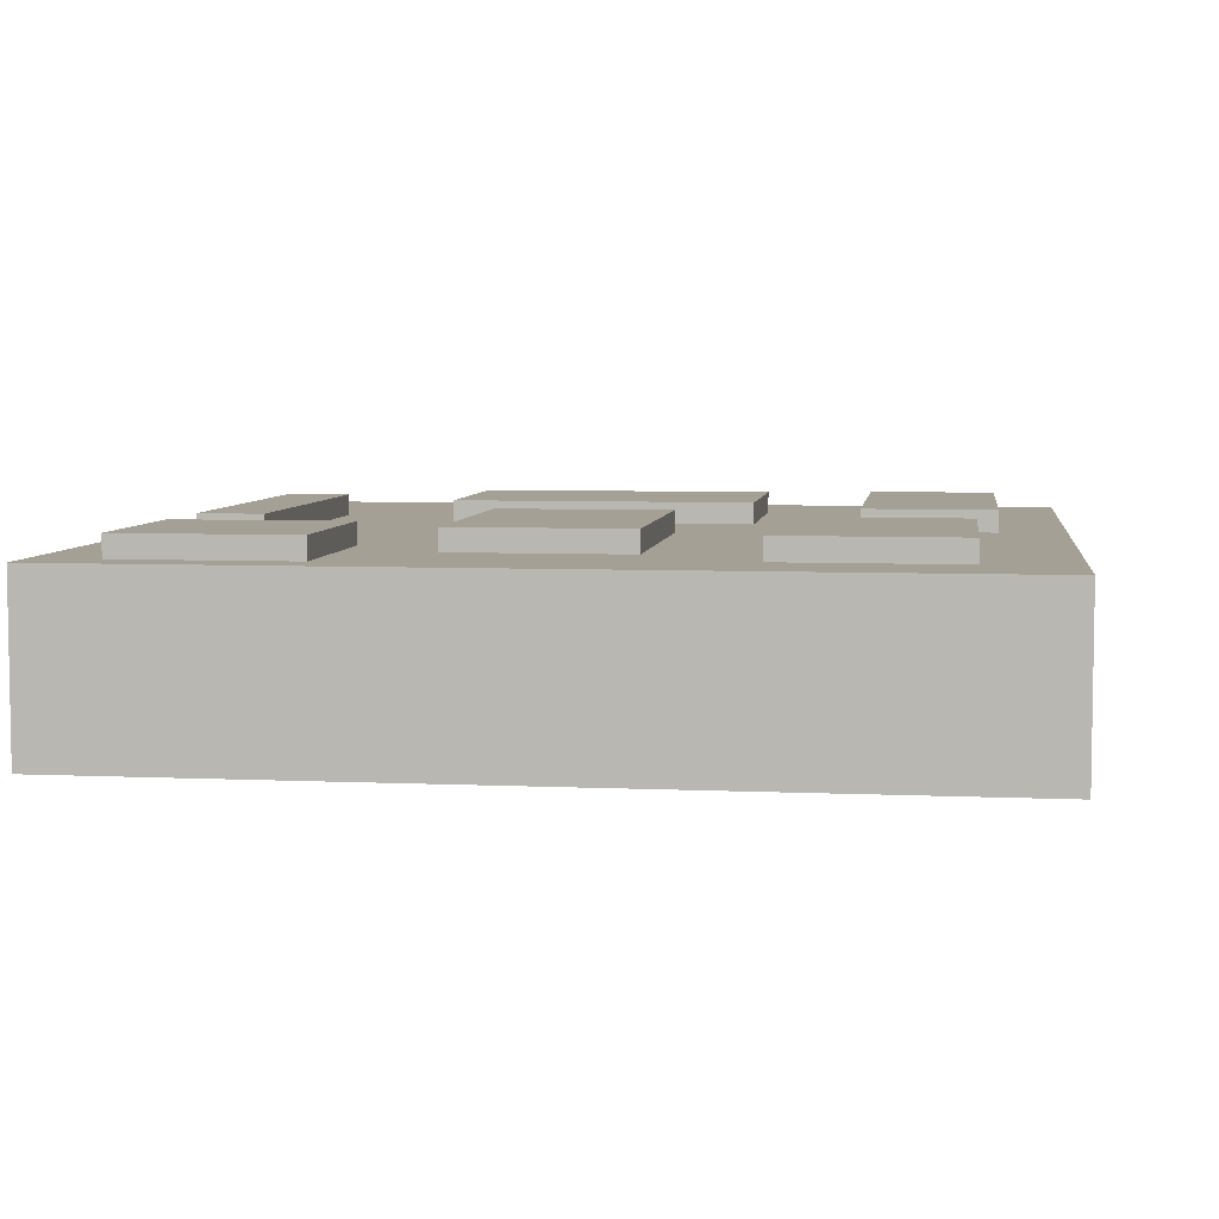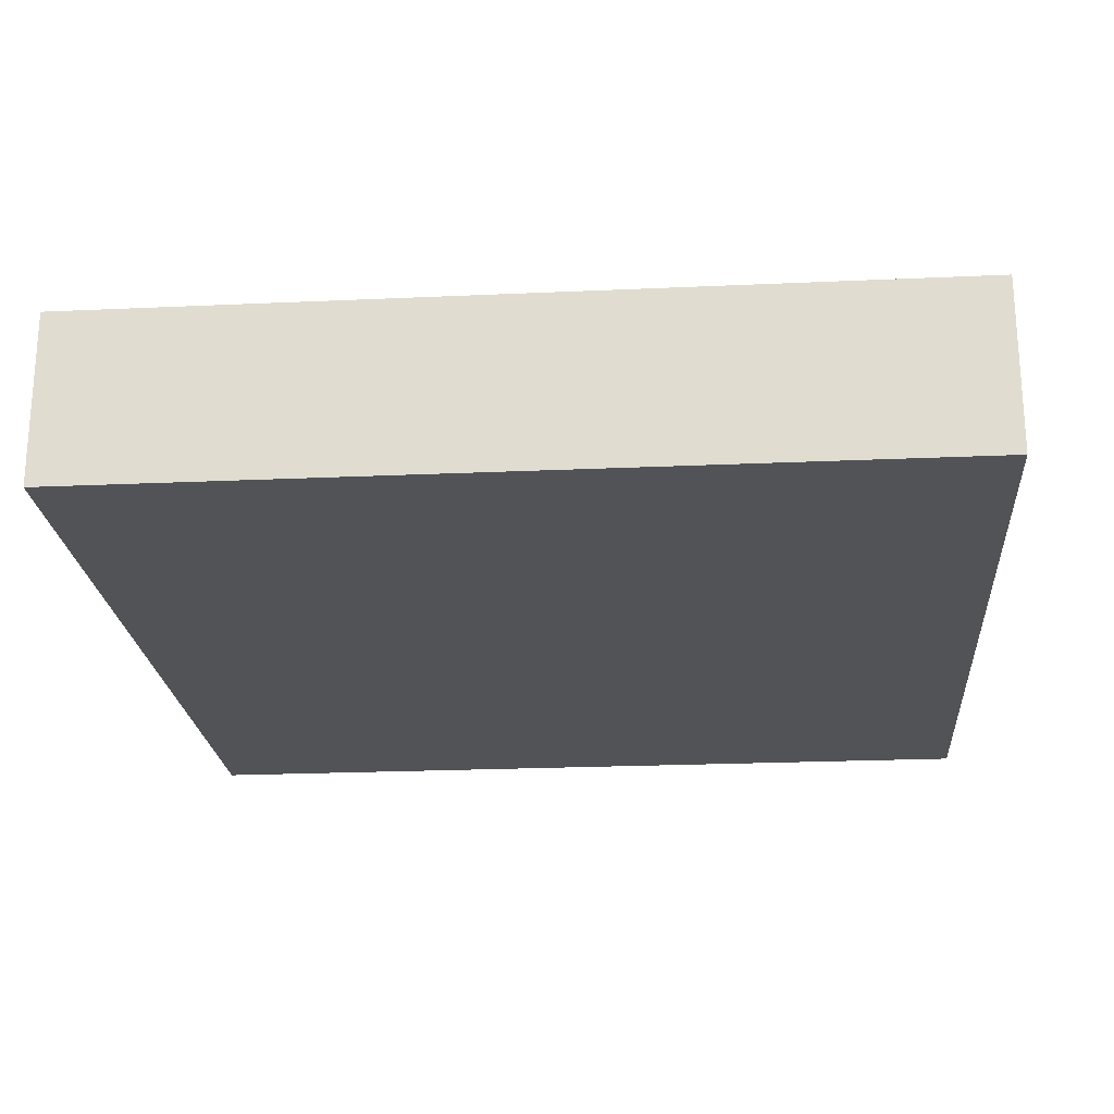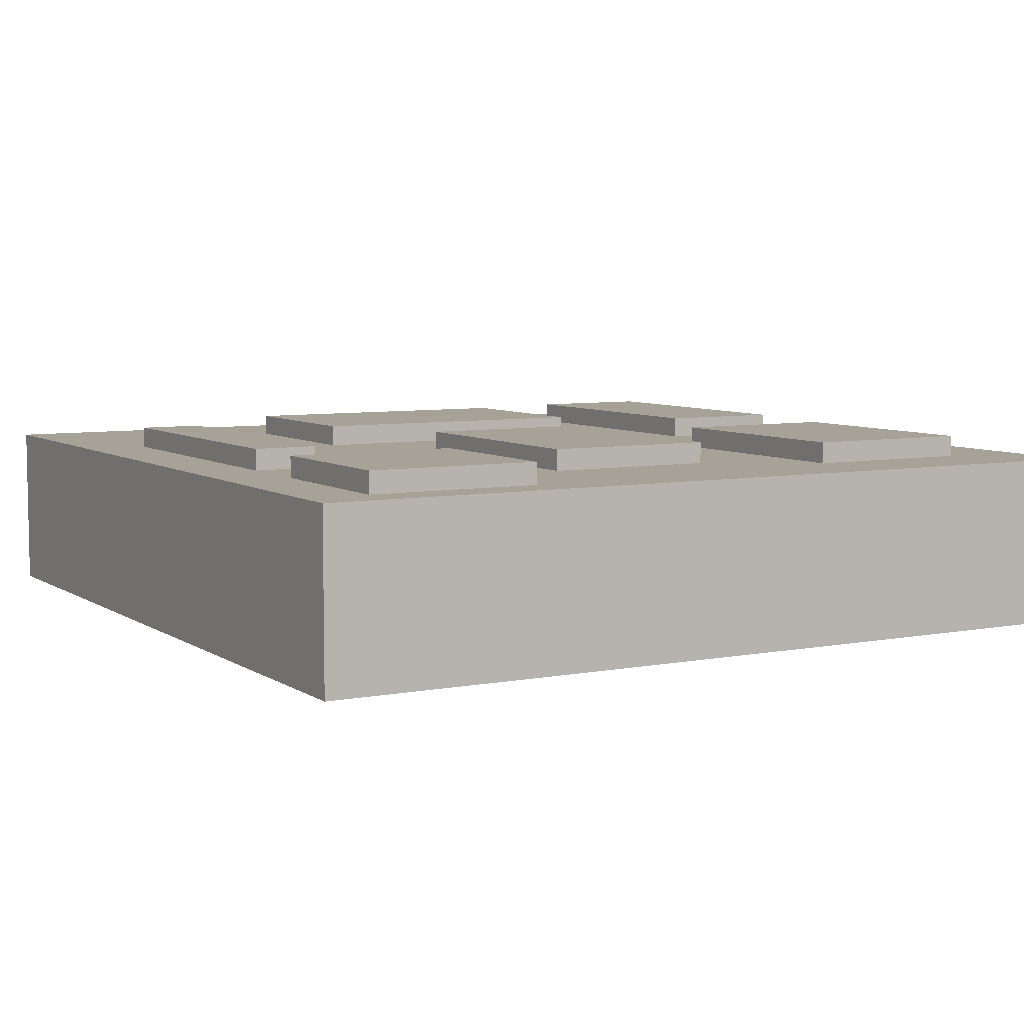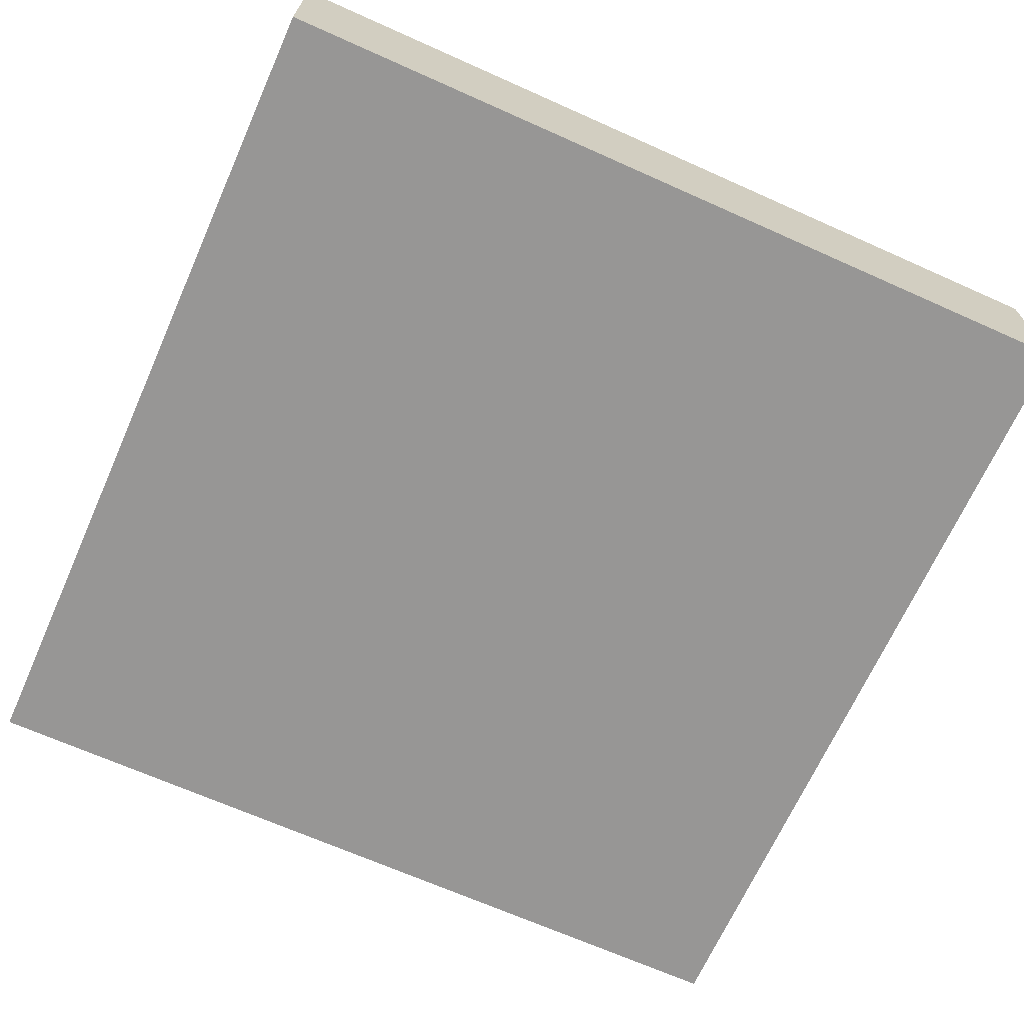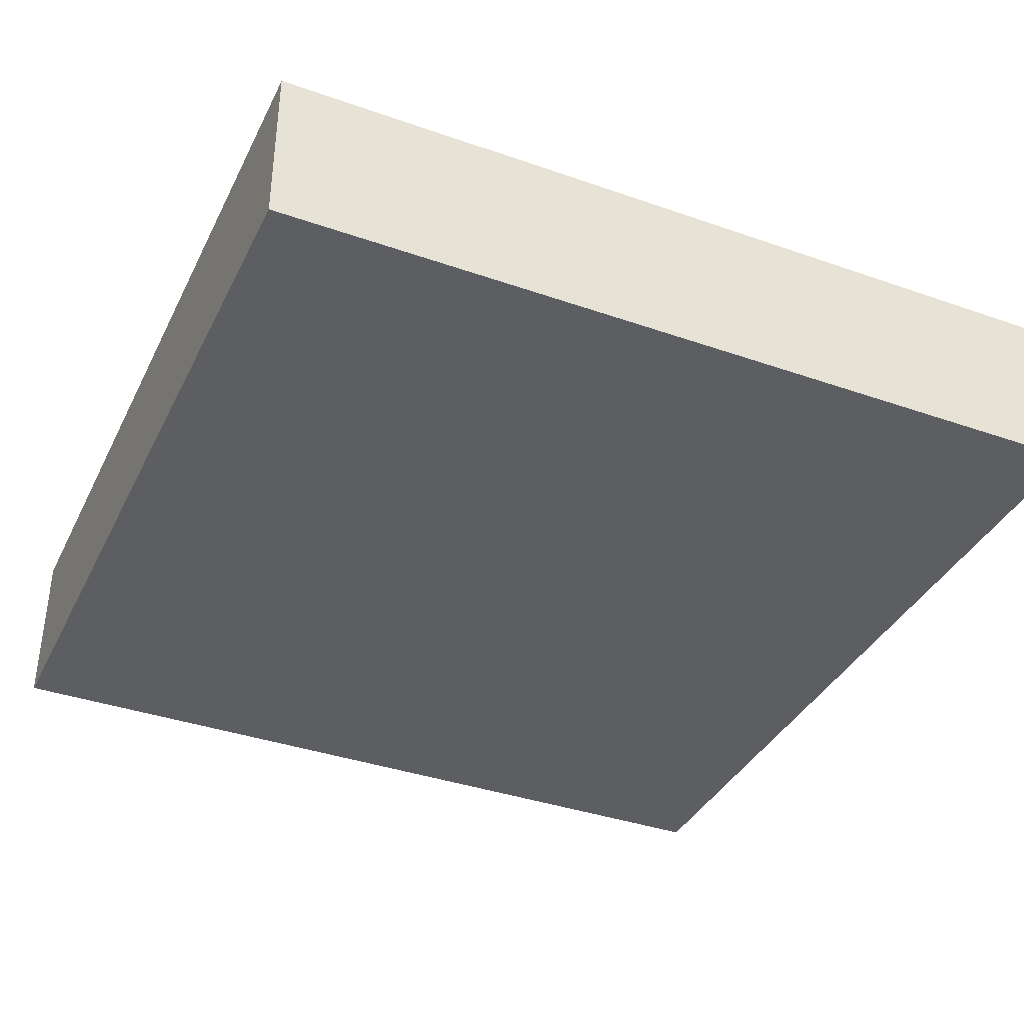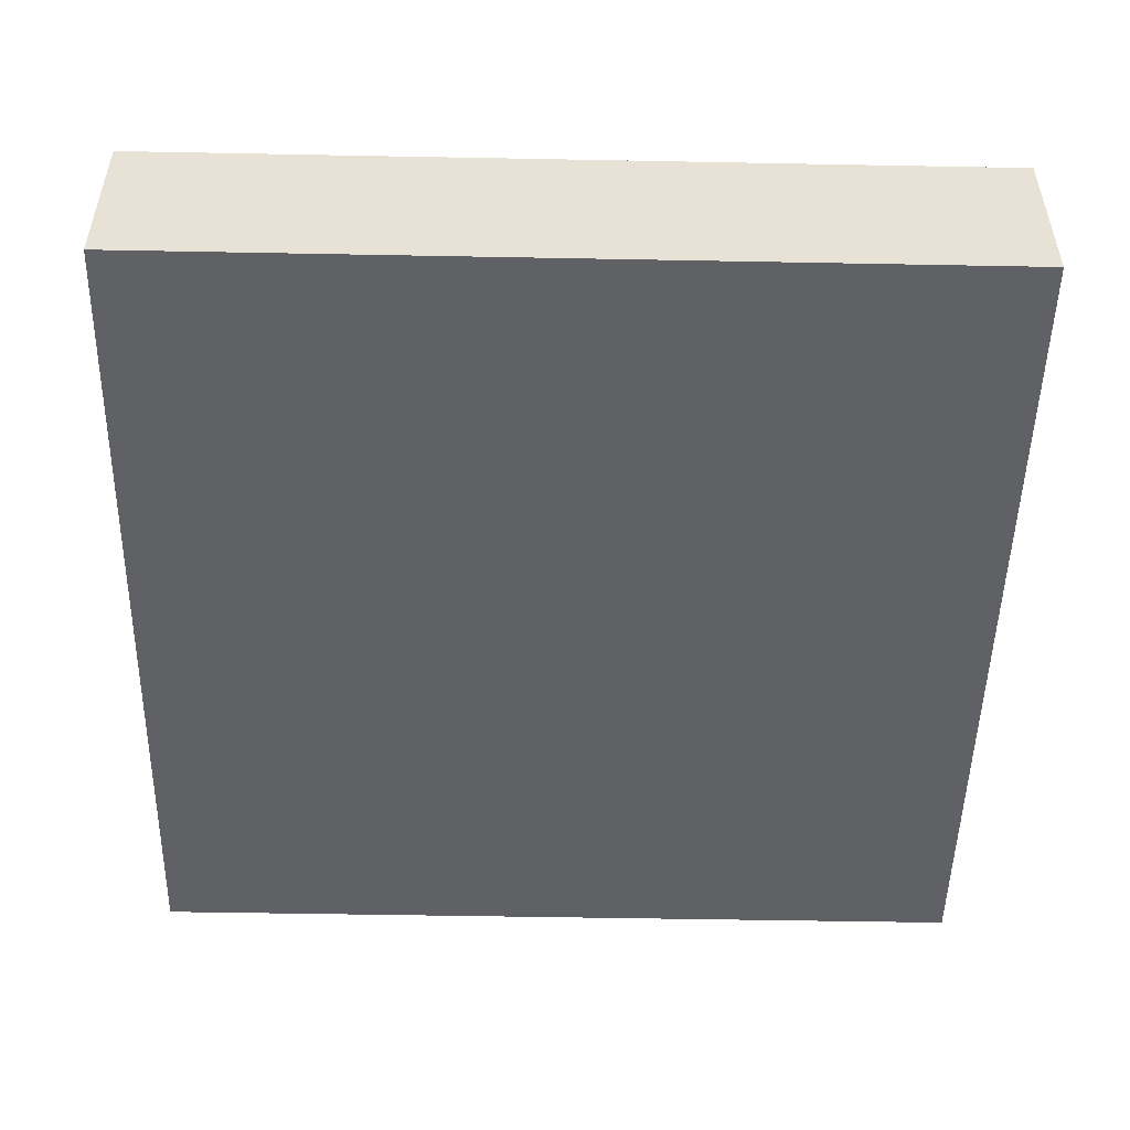
<metadata>
{"format":"obj","ext":"obj","renderer":"f3d","projection":"perspective","resolution":1024,"background":"white","views":[{"elev":5.8,"azim":7.8,"up":"+Y"},{"elev":-22.3,"azim":-175.5,"up":"+Y"},{"elev":6.6,"azim":-29.6,"up":"+Y"},{"elev":-68.0,"azim":-114.1,"up":"+Y"},{"elev":-37.6,"azim":-114.1,"up":"+Y"},{"elev":-50.3,"azim":178.8,"up":"+Y"}]}
</metadata>
<code>
g RoadBothStripeWinter
v -20 0 20
v -20 0 -20
v -20 7 20
v -20 7 17
v -20 7 -17
v -20 7 -20
v -20 8 20
v -20 8 17
v -20 8 -17
v -20 8 -20
v -17 8 18
v -17 8 17
v -17 8 10
v -17 8 6
v -17 8 -9
v -17 9 18
v -17 9 10
v -17 9 6
v -17 9 -9
v -8 8 -5
v -8 8 -14
v -8 9 -5
v -8 9 -14
v -5 8 13
v -5 8 1
v -5 9 13
v -5 9 1
v 8 8 16
v 8 8 5
v 8 9 16
v 8 9 5
v 11 8 -1
v 11 8 -15
v 11 9 -1
v 11 9 -15
v -14 8 6
v -14 8 -9
v -14 9 6
v -14 9 -9
v -9 8 18
v -9 8 17
v -9 8 10
v -9 9 18
v -9 9 10
v 3 8 13
v 3 8 1
v 3 9 13
v 3 9 1
v 6 8 -5
v 6 8 -14
v 6 9 -5
v 6 9 -14
v 16 8 16
v 16 8 5
v 16 9 16
v 16 9 5
v 17 8 -1
v 17 8 -15
v 17 9 -1
v 17 9 -15
v 20 0 20
v 20 0 -20
v 20 7 20
v 20 7 17
v 20 7 -17
v 20 7 -20
v 20 8 20
v 20 8 17
v 20 8 -17
v 20 8 -20
v -20 0 20
v -20 7 20
v -20 8 20
v 20 0 20
v 20 7 20
v 20 8 20
v -17 8 18
v -17 9 18
v -9 8 18
v -9 9 18
v 8 8 16
v 8 9 16
v 16 8 16
v 16 9 16
v -5 8 13
v -5 9 13
v 3 8 13
v 3 9 13
v -17 8 6
v -17 9 6
v -14 8 6
v -14 9 6
v 11 8 -1
v 11 9 -1
v 17 8 -1
v 17 9 -1
v -8 8 -5
v -8 9 -5
v 6 8 -5
v 6 9 -5
v -17 8 10
v -17 9 10
v -9 8 10
v -9 9 10
v 8 8 5
v 8 9 5
v 16 8 5
v 16 9 5
v -5 8 1
v -5 9 1
v 3 8 1
v 3 9 1
v -17 8 -9
v -17 9 -9
v -14 8 -9
v -14 9 -9
v -8 8 -14
v -8 9 -14
v 6 8 -14
v 6 9 -14
v 11 8 -15
v 11 9 -15
v 17 8 -15
v 17 9 -15
v -20 0 -20
v -20 7 -20
v -20 8 -20
v 20 0 -20
v 20 7 -20
v 20 8 -20
v -20 0 20
v 20 0 20
v -20 0 -20
v 20 0 -20
v -20 8 20
v 20 8 20
v -17 8 18
v -9 8 18
v -20 8 17
v -17 8 17
v -9 8 17
v 20 8 17
v 8 8 16
v 16 8 16
v -5 8 13
v 3 8 13
v -17 8 10
v -9 8 10
v -17 8 6
v -14 8 6
v 8 8 5
v 16 8 5
v -5 8 1
v 3 8 1
v 11 8 -1
v 17 8 -1
v -8 8 -5
v 6 8 -5
v -17 8 -9
v -14 8 -9
v -8 8 -14
v 6 8 -14
v 11 8 -15
v 17 8 -15
v -20 8 -17
v 20 8 -17
v -20 8 -20
v 20 8 -20
v -17 9 18
v -9 9 18
v 8 9 16
v 16 9 16
v -5 9 13
v 3 9 13
v -17 9 10
v -9 9 10
v -17 9 6
v -14 9 6
v 8 9 5
v 16 9 5
v -5 9 1
v 3 9 1
v 11 9 -1
v 17 9 -1
v -8 9 -5
v 6 9 -5
v -17 9 -9
v -14 9 -9
v -8 9 -14
v 6 9 -14
v 11 9 -15
v 17 9 -15
f 3 2 1
f 4 2 3
f 5 2 4
f 6 2 5
f 7 4 3
f 8 5 4
f 8 4 7
f 9 6 5
f 9 5 8
f 10 6 9
f 16 12 11
f 16 13 12
f 17 13 16
f 18 15 14
f 19 15 18
f 22 21 20
f 23 21 22
f 26 25 24
f 27 25 26
f 30 29 28
f 31 29 30
f 34 33 32
f 35 33 34
f 36 37 38
f 38 37 39
f 40 41 43
f 41 42 43
f 43 42 44
f 45 46 47
f 47 46 48
f 49 50 51
f 51 50 52
f 53 54 55
f 55 54 56
f 57 58 59
f 59 58 60
f 61 62 63
f 63 62 64
f 64 62 65
f 65 62 66
f 63 64 67
f 64 65 68
f 67 64 68
f 65 66 69
f 68 65 69
f 69 66 70
f 74 72 71
f 75 73 72
f 75 72 74
f 76 73 75
f 79 78 77
f 80 78 79
f 83 82 81
f 84 82 83
f 87 86 85
f 88 86 87
f 91 90 89
f 92 90 91
f 95 94 93
f 96 94 95
f 99 98 97
f 100 98 99
f 101 102 103
f 103 102 104
f 105 106 107
f 107 106 108
f 109 110 111
f 111 110 112
f 113 114 115
f 115 114 116
f 117 118 119
f 119 118 120
f 121 122 123
f 123 122 124
f 125 126 128
f 126 127 129
f 128 126 129
f 129 127 130
f 133 132 131
f 134 132 133
f 135 136 137
f 137 136 138
f 135 137 139
f 139 137 140
f 138 136 141
f 141 136 142
f 141 142 143
f 143 142 144
f 141 143 145
f 145 143 146
f 139 140 147
f 141 145 148
f 139 147 149
f 147 148 149
f 149 148 150
f 146 143 151
f 144 142 152
f 150 148 153
f 148 145 153
f 151 152 154
f 146 151 154
f 154 152 155
f 153 154 155
f 152 142 156
f 155 152 156
f 150 153 157
f 153 155 157
f 157 155 158
f 139 149 159
f 150 157 160
f 160 157 161
f 159 160 161
f 158 155 162
f 162 155 163
f 161 162 163
f 156 142 164
f 161 163 165
f 163 164 165
f 159 161 165
f 139 159 165
f 164 142 166
f 165 164 166
f 165 166 167
f 167 166 168
f 169 170 175
f 175 170 176
f 171 172 179
f 179 172 180
f 173 174 181
f 181 174 182
f 177 178 187
f 187 178 188
f 185 186 189
f 189 186 190
f 183 184 191
f 191 184 192

</code>
